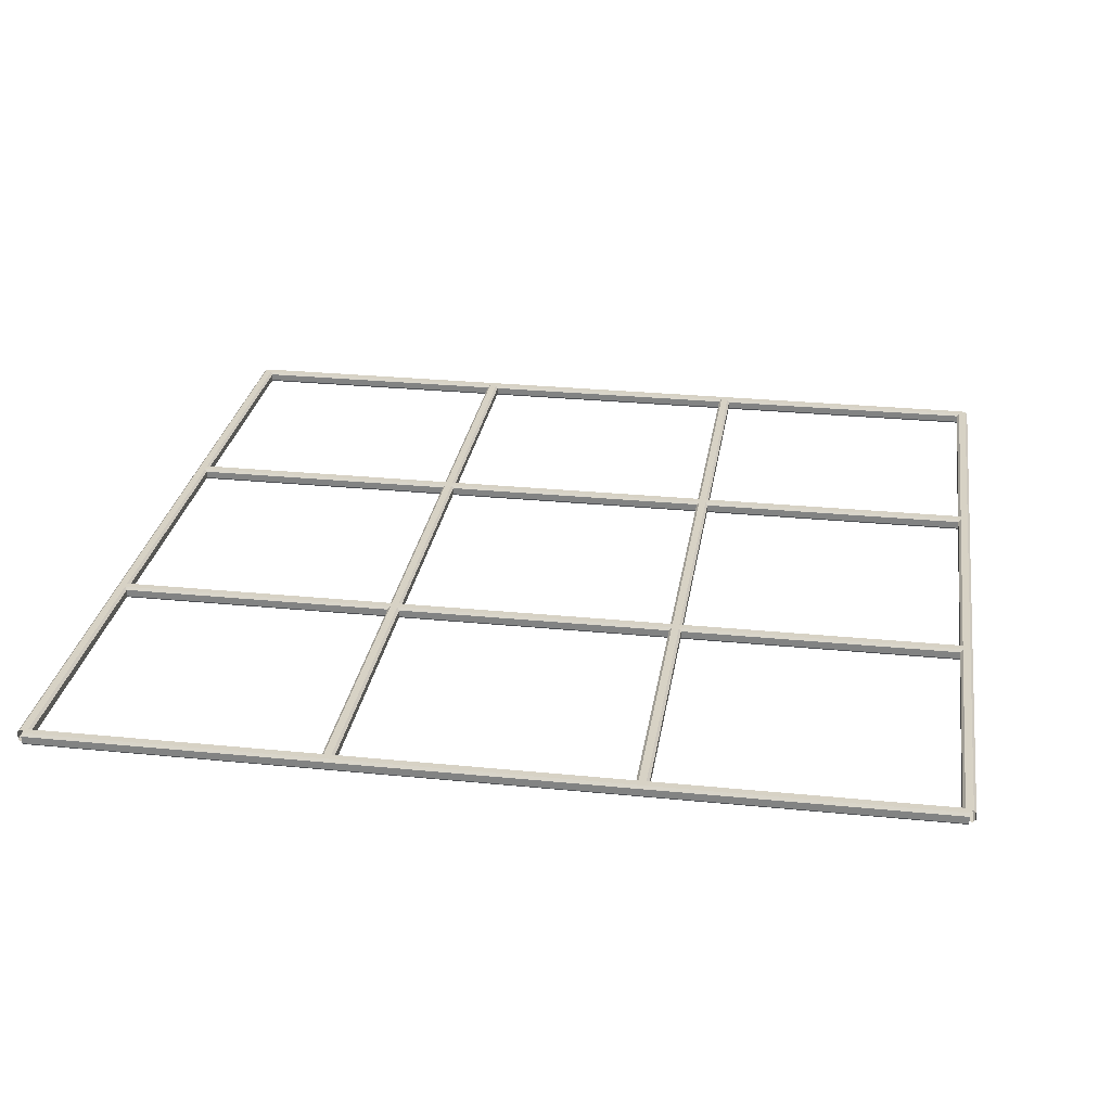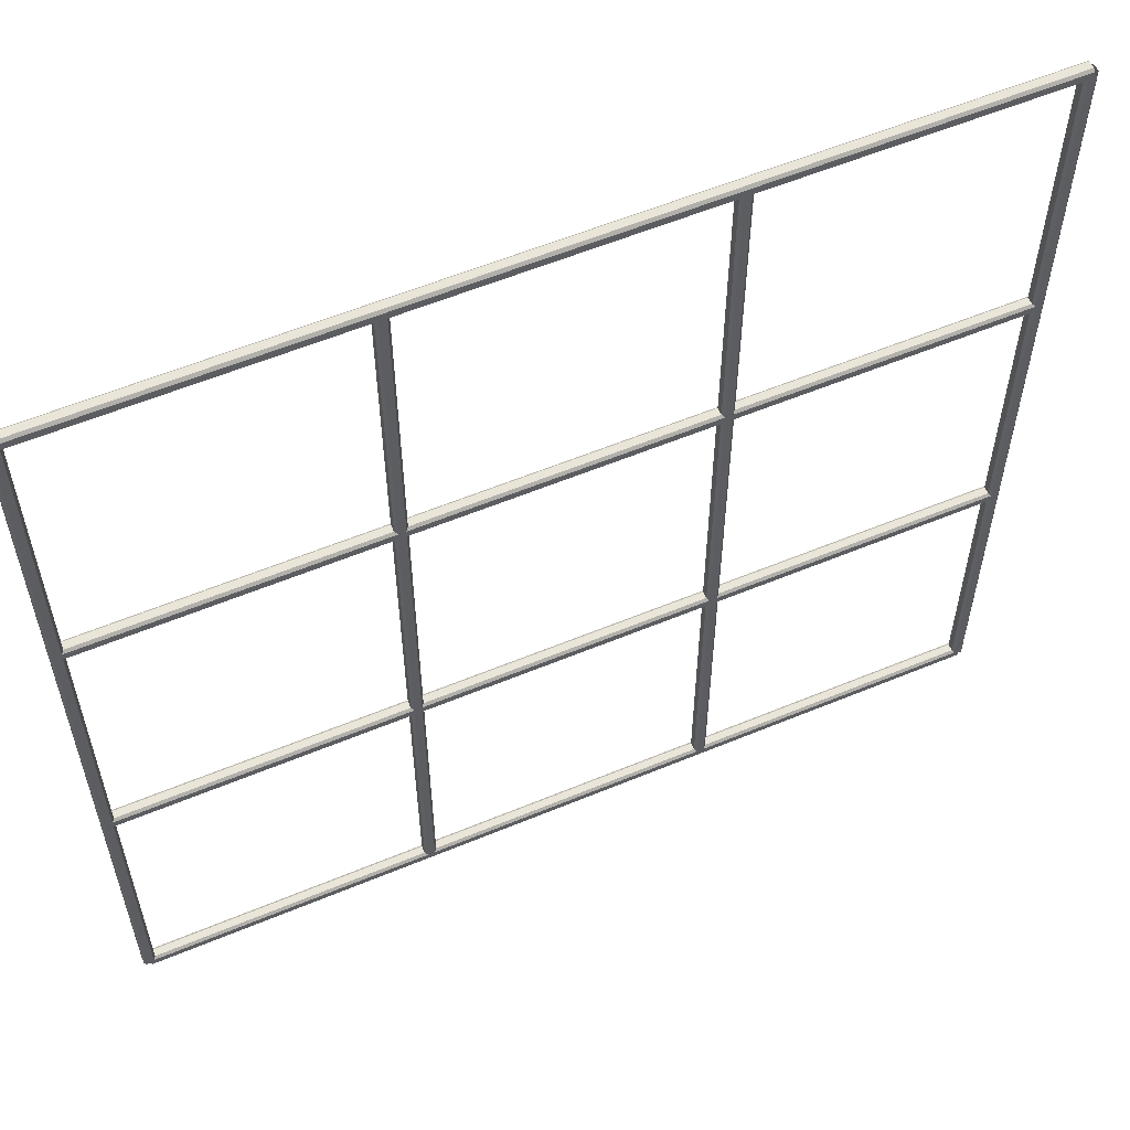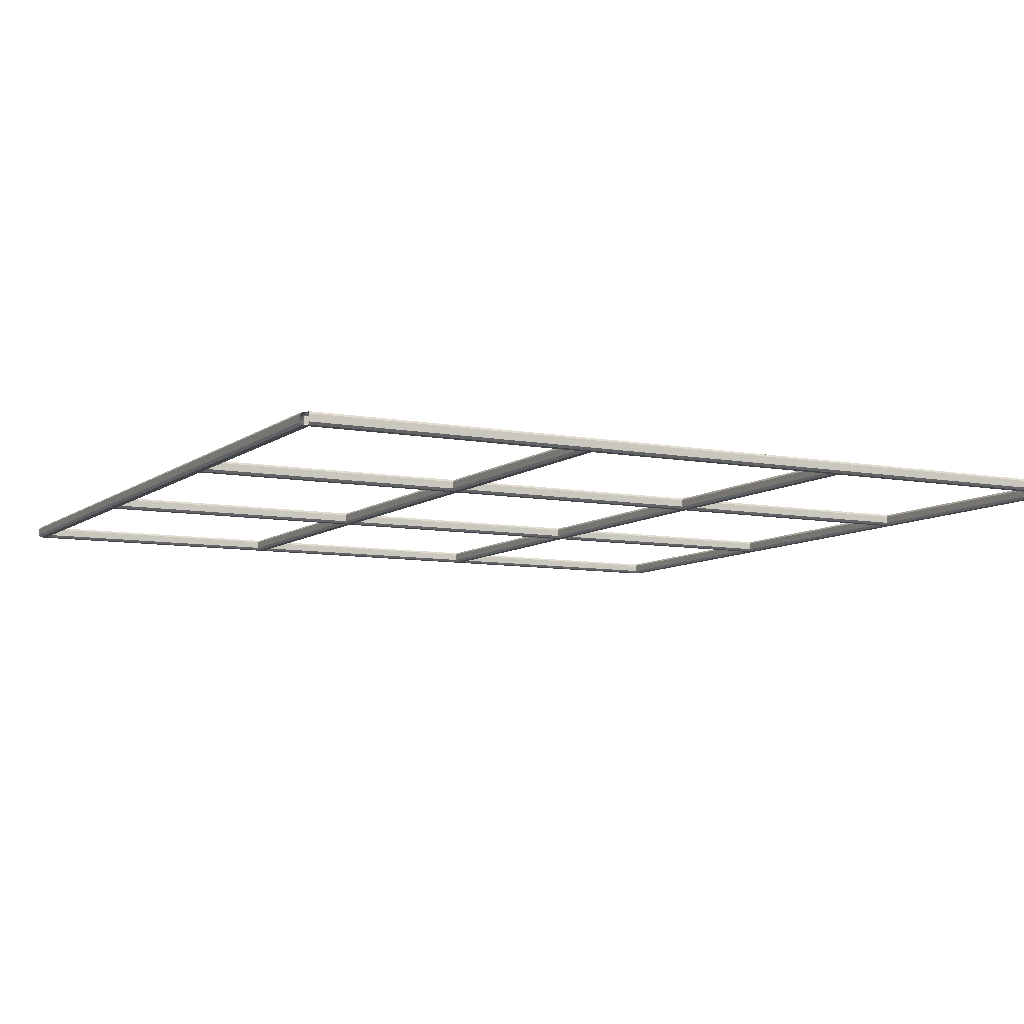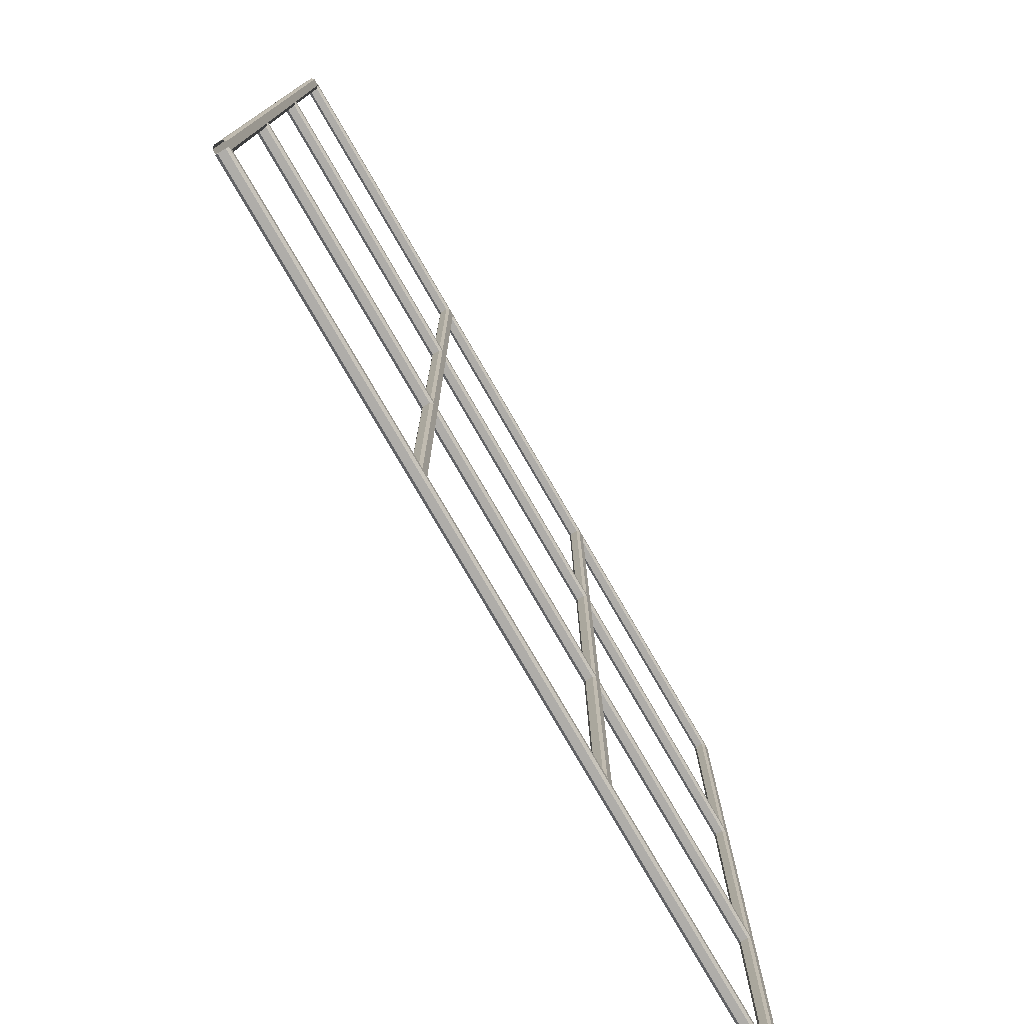
<metadata>
{"format":"obj","ext":"obj","renderer":"f3d","projection":"perspective","resolution":1024,"background":"white","views":[{"elev":27.6,"azim":98.7,"up":"+Z"},{"elev":57.9,"azim":156.7,"up":"+Y"},{"elev":-8.1,"azim":62.2,"up":"+Z"},{"elev":-77.3,"azim":120.0,"up":"+Y"}]}
</metadata>
<code>
v 59.56 -60.05 0.5237
v 59.23 -60.05 0.189
v 59.23 59.95 0.189
v 59.56 59.95 0.5237
v 60.9 -60.05 0.189
v 60.57 -60.05 0.5237
v 60.57 59.95 0.5237
v 60.9 59.95 0.189
v 59.56 59.95 -1.15
v 59.23 59.95 -0.8156
v 59.23 -60.05 -0.8156
v 59.56 -60.05 -1.15
v 60.9 59.95 -0.8156
v 60.57 59.95 -1.15
v 60.57 -60.05 -1.15
v 60.9 -60.05 -0.8156
v 19.56 -60.05 0.5237
v 19.23 -60.05 0.189
v 19.23 59.95 0.189
v 19.56 59.95 0.5237
v 20.9 -60.05 0.189
v 20.57 -60.05 0.5237
v 20.57 59.95 0.5237
v 20.9 59.95 0.189
v 19.56 59.95 -1.15
v 19.23 59.95 -0.8156
v 19.23 -60.05 -0.8156
v 19.56 -60.05 -1.15
v 20.9 59.95 -0.8156
v 20.57 59.95 -1.15
v 20.57 -60.05 -1.15
v 20.9 -60.05 -0.8156
v -20.44 -60.05 0.5237
v -20.77 -60.05 0.189
v -20.77 59.95 0.189
v -20.44 59.95 0.5237
v -19.1 -60.05 0.189
v -19.43 -60.05 0.5237
v -19.43 59.95 0.5237
v -19.1 59.95 0.189
v -20.44 59.95 -1.15
v -20.77 59.95 -0.8156
v -20.77 -60.05 -0.8156
v -20.44 -60.05 -1.15
v -19.1 59.95 -0.8156
v -19.43 59.95 -1.15
v -19.43 -60.05 -1.15
v -19.1 -60.05 -0.8156
v -60.44 -60.05 0.5237
v -60.77 -60.05 0.189
v -60.77 59.95 0.189
v -60.44 59.95 0.5237
v -59.1 -60.05 0.189
v -59.43 -60.05 0.5237
v -59.43 59.95 0.5237
v -59.1 59.95 0.189
v -60.44 59.95 -1.15
v -60.77 59.95 -0.8156
v -60.77 -60.05 -0.8156
v -60.44 -60.05 -1.15
v -59.1 59.95 -0.8156
v -59.43 59.95 -1.15
v -59.43 -60.05 -1.15
v -59.1 -60.05 -0.8156
v -60.05 -59.56 0.5237
v -60.05 -59.23 0.189
v 59.95 -59.23 0.189
v 59.95 -59.56 0.5237
v -60.05 -60.9 0.189
v -60.05 -60.57 0.5237
v 59.95 -60.57 0.5237
v 59.95 -60.9 0.189
v 59.95 -59.56 -1.15
v 59.95 -59.23 -0.8156
v -60.05 -59.23 -0.8156
v -60.05 -59.56 -1.15
v 59.95 -60.9 -0.8156
v 59.95 -60.57 -1.15
v -60.05 -60.57 -1.15
v -60.05 -60.9 -0.8156
v -59.71 -19.23 0.189
v -60.05 -19.56 0.189
v -59.71 -19.56 0.5237
v -60.05 -20.57 0.189
v -59.71 -20.9 0.189
v -59.71 -20.57 0.5237
v -60.05 -19.56 -0.8156
v -59.71 -19.23 -0.8156
v -59.71 -19.56 -1.15
v -59.71 -20.9 -0.8156
v -60.05 -20.57 -0.8156
v -59.71 -20.57 -1.15
v 59.95 -19.23 0.189
v 59.95 -19.56 0.5237
v 59.95 -20.57 0.5237
v 59.95 -20.9 0.189
v 59.95 -19.56 -1.15
v 59.95 -19.23 -0.8156
v 59.95 -20.9 -0.8156
v 59.95 -20.57 -1.15
v -60.05 20.44 0.5237
v -60.05 20.77 0.189
v 59.95 20.77 0.189
v 59.95 20.44 0.5237
v -60.05 19.1 0.189
v -60.05 19.43 0.5237
v 59.95 19.43 0.5237
v 59.95 19.1 0.189
v 59.95 20.44 -1.15
v 59.95 20.77 -0.8156
v -60.05 20.77 -0.8156
v -60.05 20.44 -1.15
v 59.95 19.1 -0.8156
v 59.95 19.43 -1.15
v -60.05 19.43 -1.15
v -60.05 19.1 -0.8156
v -60.05 60.44 0.5237
v -60.05 60.77 0.189
v 59.95 60.77 0.189
v 59.95 60.44 0.5237
v -60.05 59.1 0.189
v -60.05 59.43 0.5237
v 59.95 59.43 0.5237
v 59.95 59.1 0.189
v 59.95 60.44 -1.15
v 59.95 60.77 -0.8156
v -60.05 60.77 -0.8156
v -60.05 60.44 -1.15
v 59.95 59.1 -0.8156
v 59.95 59.43 -1.15
v -60.05 59.43 -1.15
v -60.05 59.1 -0.8156
f 4 1 6 7
f 12 9 14 15
f 8 5 16 13
f 10 11 2 3
f 20 17 22 23
f 28 25 30 31
f 24 21 32 29
f 26 27 18 19
f 36 33 38 39
f 44 41 46 47
f 40 37 48 45
f 42 43 34 35
f 52 49 54 55
f 60 57 62 63
f 56 53 64 61
f 58 59 50 51
f 68 65 70 71
f 76 73 78 79
f 72 69 80 77
f 74 75 66 67
f 104 101 106 107
f 112 109 114 115
f 108 105 116 113
f 110 111 102 103
f 120 117 122 123
f 128 125 130 131
f 124 121 132 129
f 126 127 118 119
f 87 91 84 82
f 94 83 86 95
f 98 88 81 93
f 96 85 90 99
f 100 92 89 97
f 2 1 4 3
f 6 5 8 7
f 10 9 12 11
f 14 13 16 15
f 18 17 20 19
f 22 21 24 23
f 26 25 28 27
f 30 29 32 31
f 34 33 36 35
f 38 37 40 39
f 42 41 44 43
f 46 45 48 47
f 50 49 52 51
f 54 53 56 55
f 58 57 60 59
f 62 61 64 63
f 66 65 68 67
f 70 69 72 71
f 74 73 76 75
f 78 77 80 79
f 82 81 88 87
f 83 82 84 86
f 81 83 94 93
f 85 84 91 90
f 86 85 96 95
f 89 88 98 97
f 87 89 92 91
f 90 92 100 99
f 102 101 104 103
f 106 105 108 107
f 110 109 112 111
f 114 113 116 115
f 118 117 120 119
f 122 121 124 123
f 126 125 128 127
f 130 129 132 131
f 81 82 83
f 84 85 86
f 87 88 89
f 90 91 92

</code>
